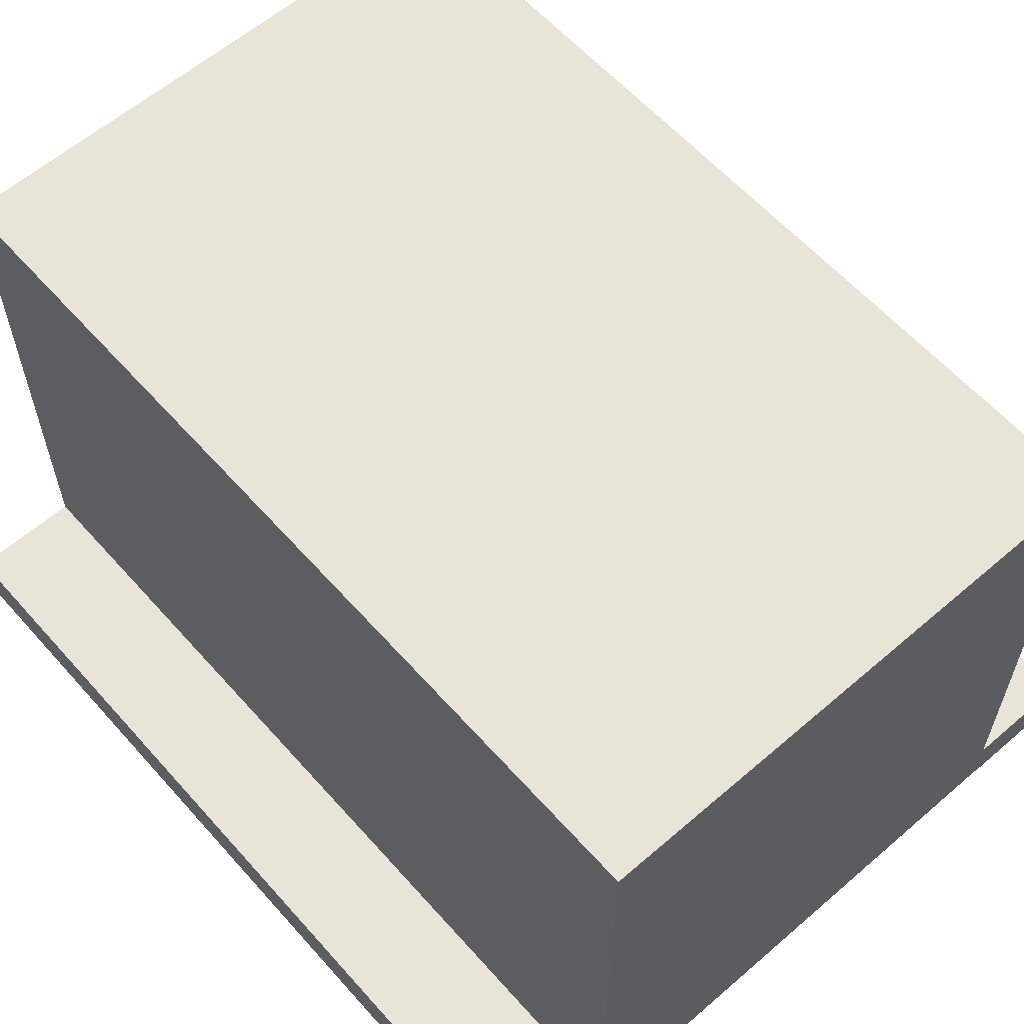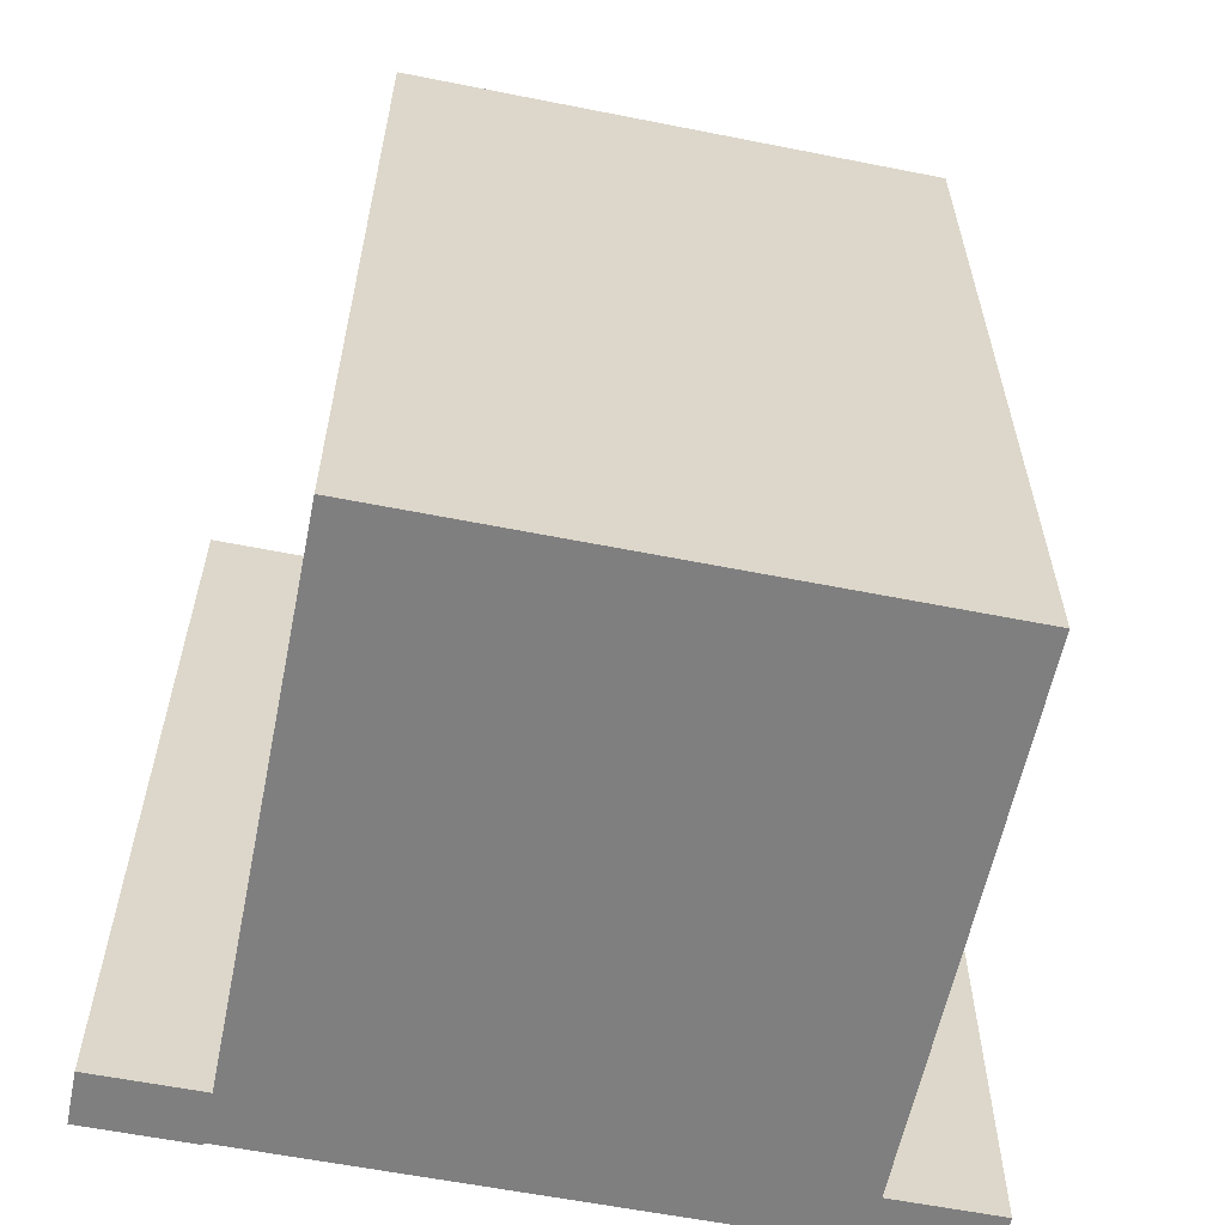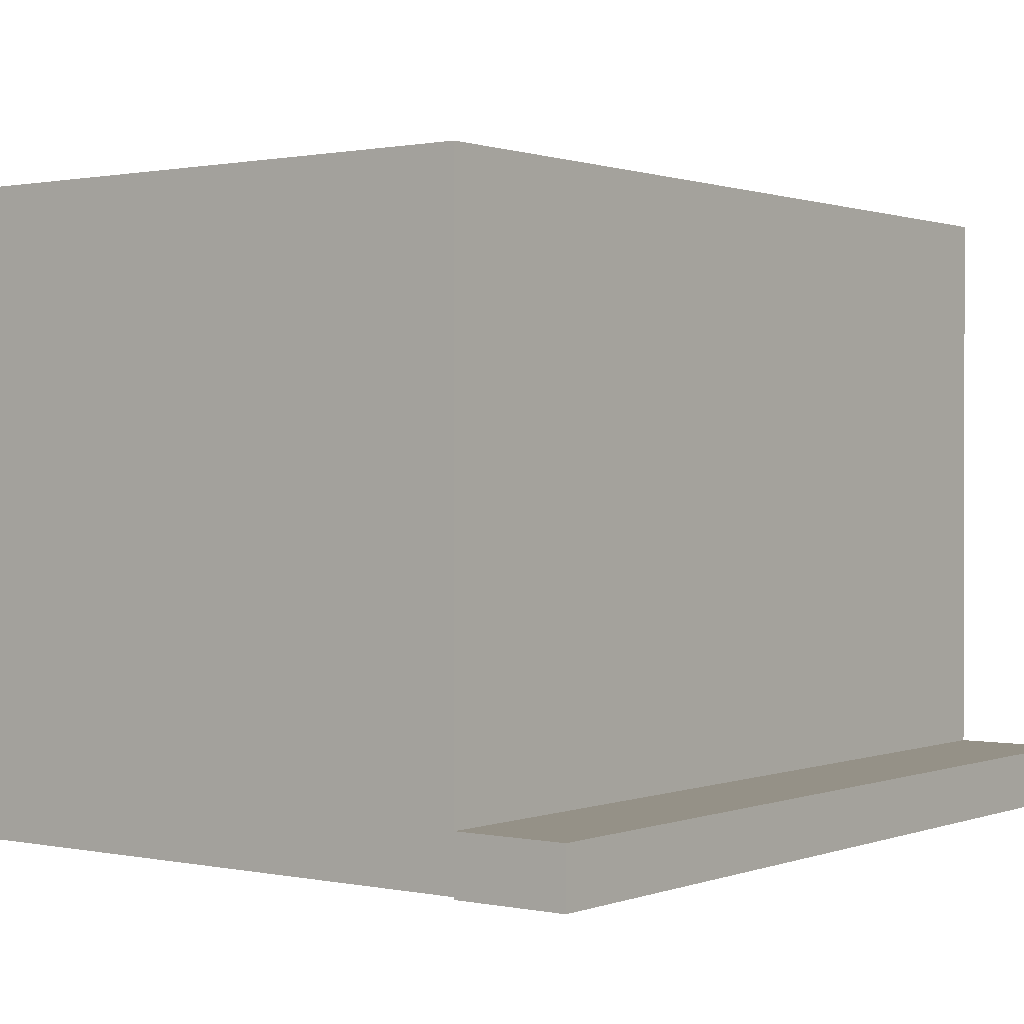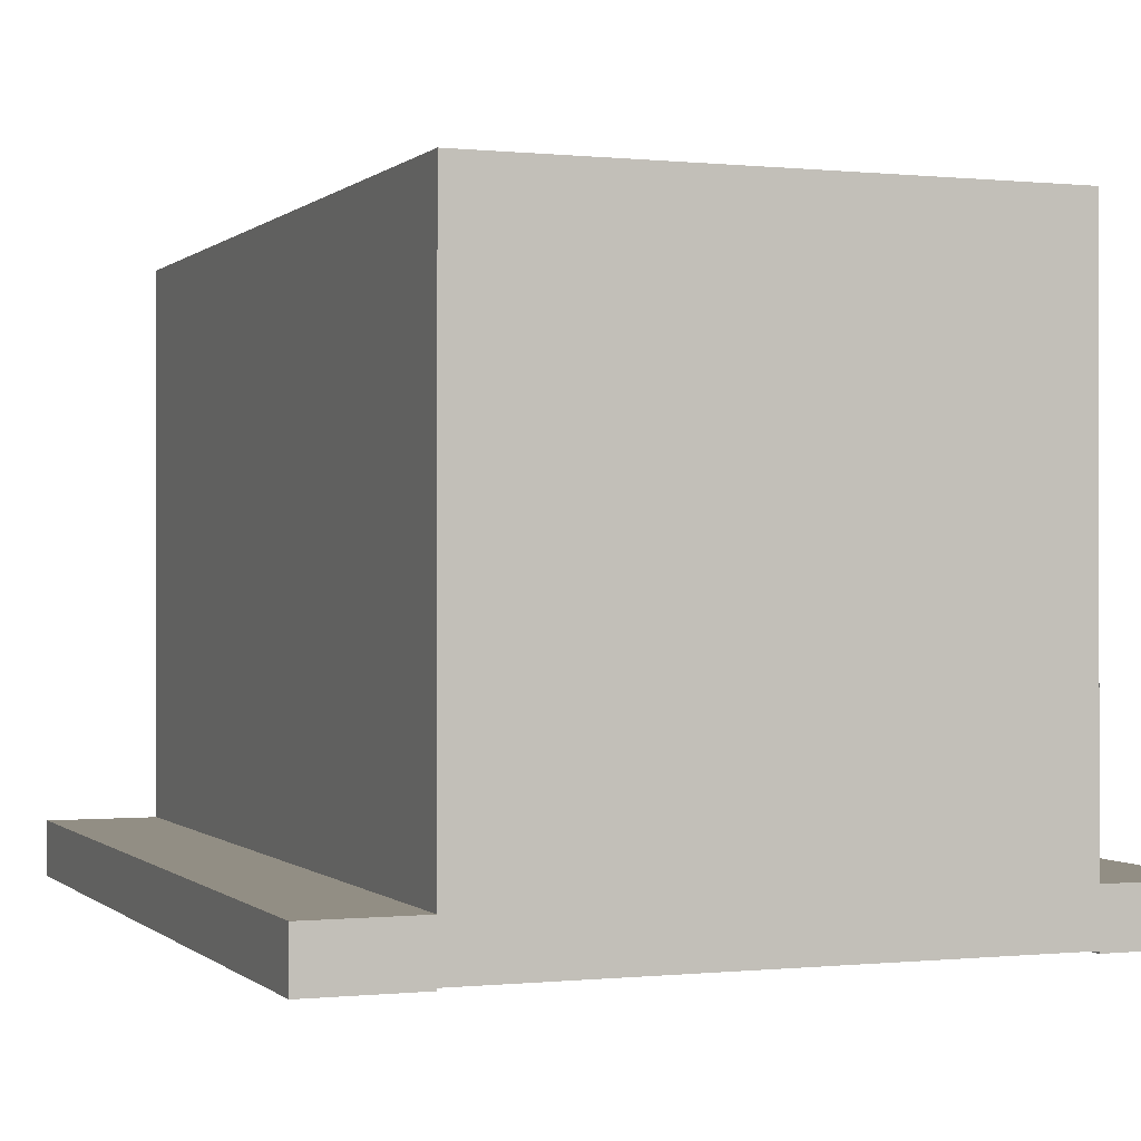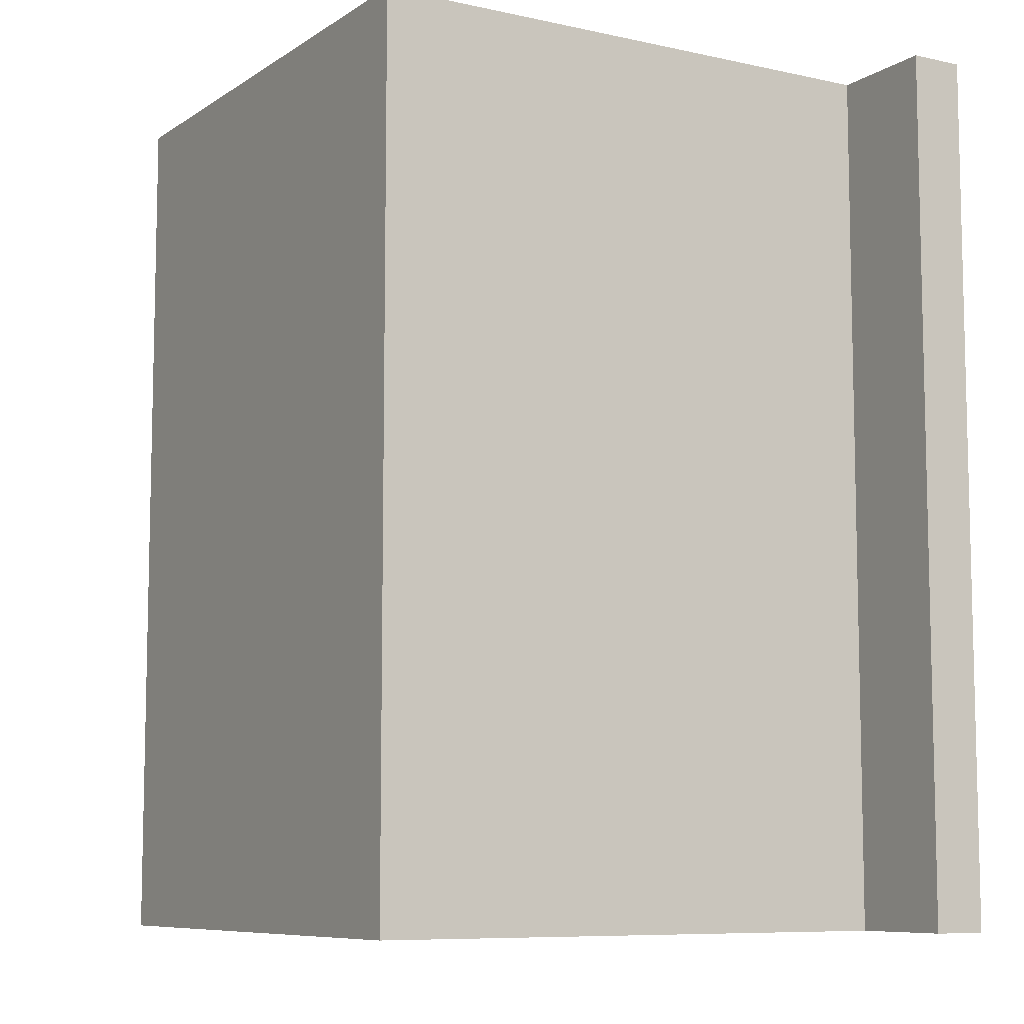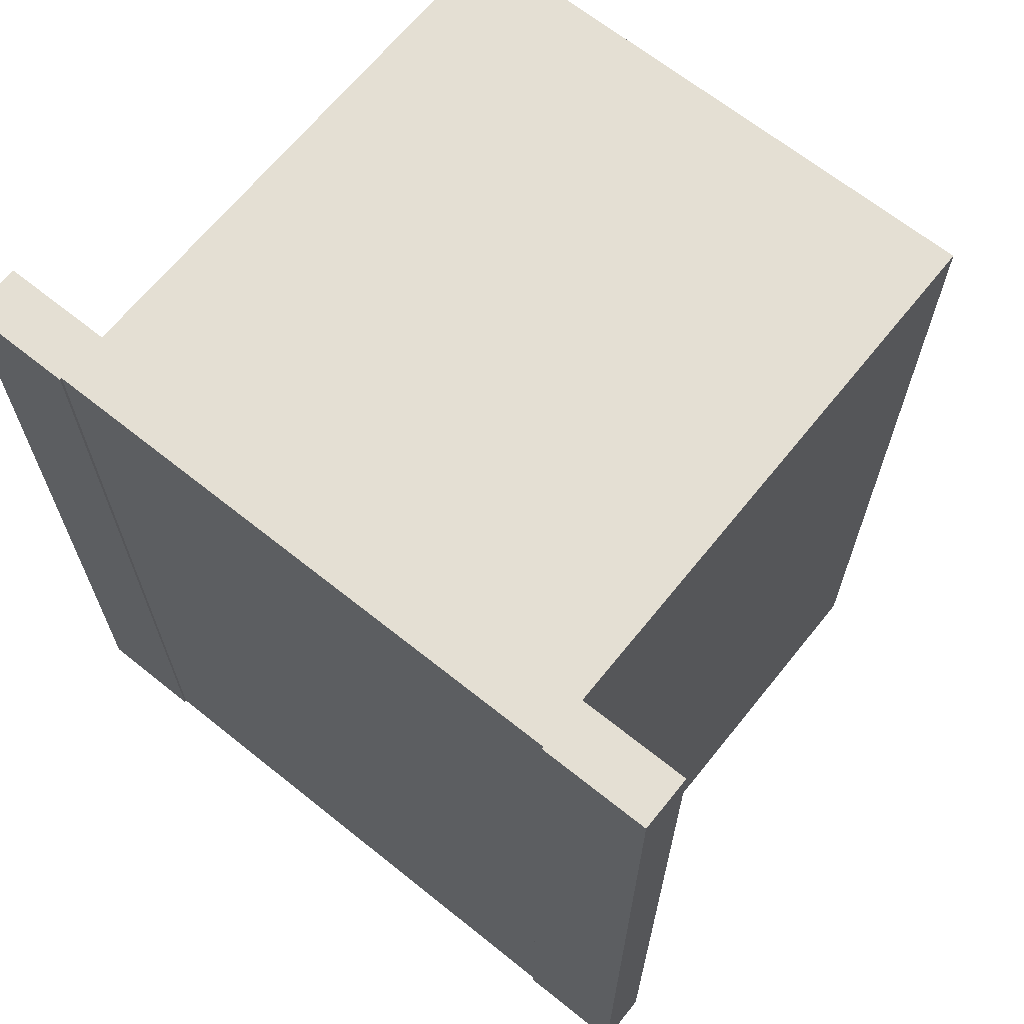
<metadata>
{"format":"obj","ext":"obj","renderer":"f3d","projection":"perspective","resolution":1024,"background":"white","views":[{"elev":60.3,"azim":-41.4,"up":"+Y"},{"elev":-59.9,"azim":168.5,"up":"+Z"},{"elev":0.8,"azim":-142.9,"up":"+Y"},{"elev":-0.1,"azim":158.6,"up":"+Y"},{"elev":-8.3,"azim":-121.1,"up":"+Z"},{"elev":66.4,"azim":38.8,"up":"+Z"}]}
</metadata>
<code>
v -2.5 -0.48 -4
v -2.5 -0.5 -4
v -3.5 -0.5 -4
v -3.5 0 -4
v -2.5 0 -4
v -2.5 5 -4
v 2.5 5 -4
v 2.5 0 -4
v 3.5 0 -4
v 3.5 -0.5 -4
v 2.5 -0.5 -4
v 2.5 -0.48 -4
v -2.5 -0.5 -4
v -2.5 -0.5 4
v -3.5 -0.5 4
v -3.5 -0.5 -4
v -3.5 -0.5 -4
v -3.5 -0.5 4
v -3.5 0 4
v -3.5 0 -4
v -3.5 0 -4
v -3.5 0 4
v -2.5 0 4
v -2.5 0 -4
v -2.5 0 -4
v -2.5 0 4
v -2.5 5 4
v -2.5 5 -4
v -2.5 5 -4
v -2.5 5 4
v 2.5 5 4
v 2.5 5 -4
v 2.5 5 -4
v 2.5 5 4
v 2.5 0 4
v 2.5 0 -4
v 2.5 0 -4
v 2.5 0 4
v 3.5 0 4
v 3.5 0 -4
v 3.5 0 -4
v 3.5 0 4
v 3.5 -0.5 4
v 3.5 -0.5 -4
v 3.5 -0.5 -4
v 3.5 -0.5 4
v 2.5 -0.5 4
v 2.5 -0.5 -4
v 2.5 -0.5 -4
v 2.5 -0.5 4
v 2.5 -0.48 4
v 2.5 -0.48 -4
v 2.5 -0.48 -4
v 2.5 -0.48 4
v -2.5 -0.48 4
v -2.5 -0.48 -4
v -2.5 -0.48 -4
v -2.5 -0.48 4
v -2.5 -0.5 4
v -2.5 -0.5 -4
v -2.5 -0.5 4
v -2.5 -0.48 4
v 2.5 -0.48 4
v 2.5 -0.5 4
v 3.5 -0.5 4
v 3.5 0 4
v 2.5 0 4
v 2.5 5 4
v -2.5 5 4
v -2.5 0 4
v -3.5 0 4
v -3.5 -0.5 4
g 825aefe2-e2a9-11ea-926d-54bf646e7e1f
f 2 3 1
f 1 3 4
f 1 4 5
f 6 7 5
f 5 7 8
f 5 8 1
f 1 8 12
f 12 8 9
f 12 9 10
f 10 11 12
g 825b3e02-e2a9-11ea-a2c7-54bf646e7e1f
f 14 15 13
f 13 15 16
g 825b6512-e2a9-11ea-8706-54bf646e7e1f
f 18 19 17
f 17 19 20
g 825bb32e-e2a9-11ea-99ad-54bf646e7e1f
f 22 23 21
f 21 23 24
g 825c0150-e2a9-11ea-b7f4-54bf646e7e1f
f 26 27 25
f 25 27 28
g 825c4f76-e2a9-11ea-a683-54bf646e7e1f
f 30 31 29
f 29 31 32
g 825c9d90-e2a9-11ea-9460-54bf646e7e1f
f 34 35 33
f 33 35 36
g 825d12c6-e2a9-11ea-95ab-54bf646e7e1f
f 38 39 37
f 37 39 40
g 825d60de-e2a9-11ea-b380-54bf646e7e1f
f 42 43 41
f 41 43 44
g 825dd612-e2a9-11ea-8f58-54bf646e7e1f
f 46 47 45
f 45 47 48
g 825e4b46-e2a9-11ea-9c58-54bf646e7e1f
f 50 51 49
f 49 51 52
g 825ec052-e2a9-11ea-a4d5-54bf646e7e1f
f 54 55 53
f 53 55 56
g 825f35a6-e2a9-11ea-8198-54bf646e7e1f
f 58 59 57
f 57 59 60
g 825faad4-e2a9-11ea-9567-54bf646e7e1f
f 61 62 72
f 72 62 71
f 71 62 70
f 70 62 63
f 70 63 67
f 67 63 66
f 66 63 65
f 65 63 64
f 68 69 67
f 67 69 70

</code>
